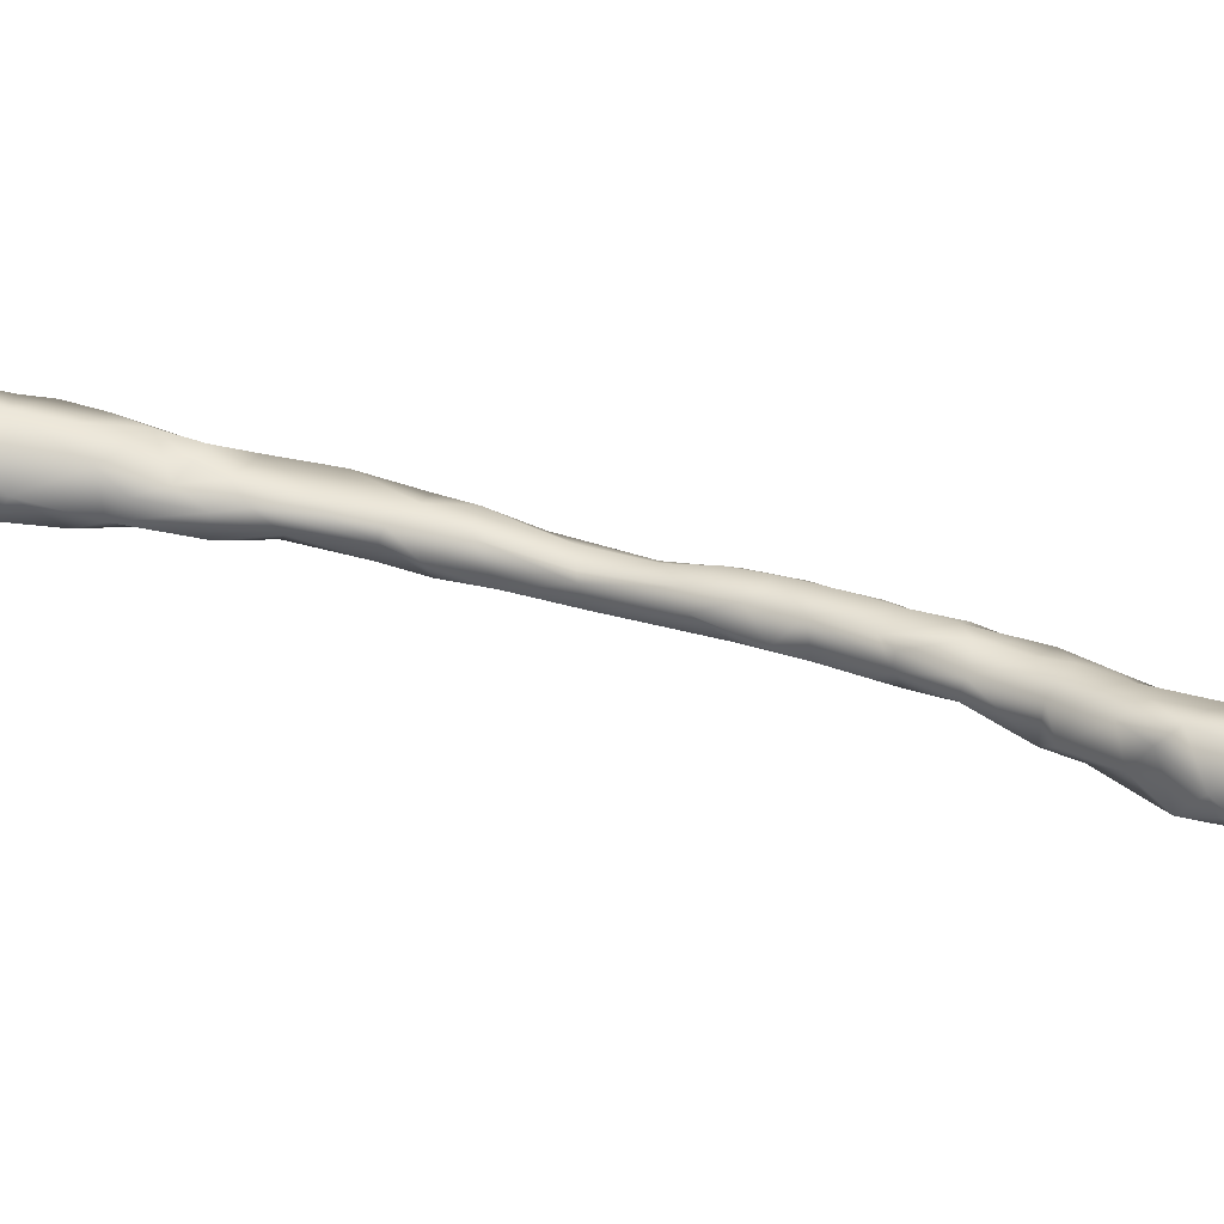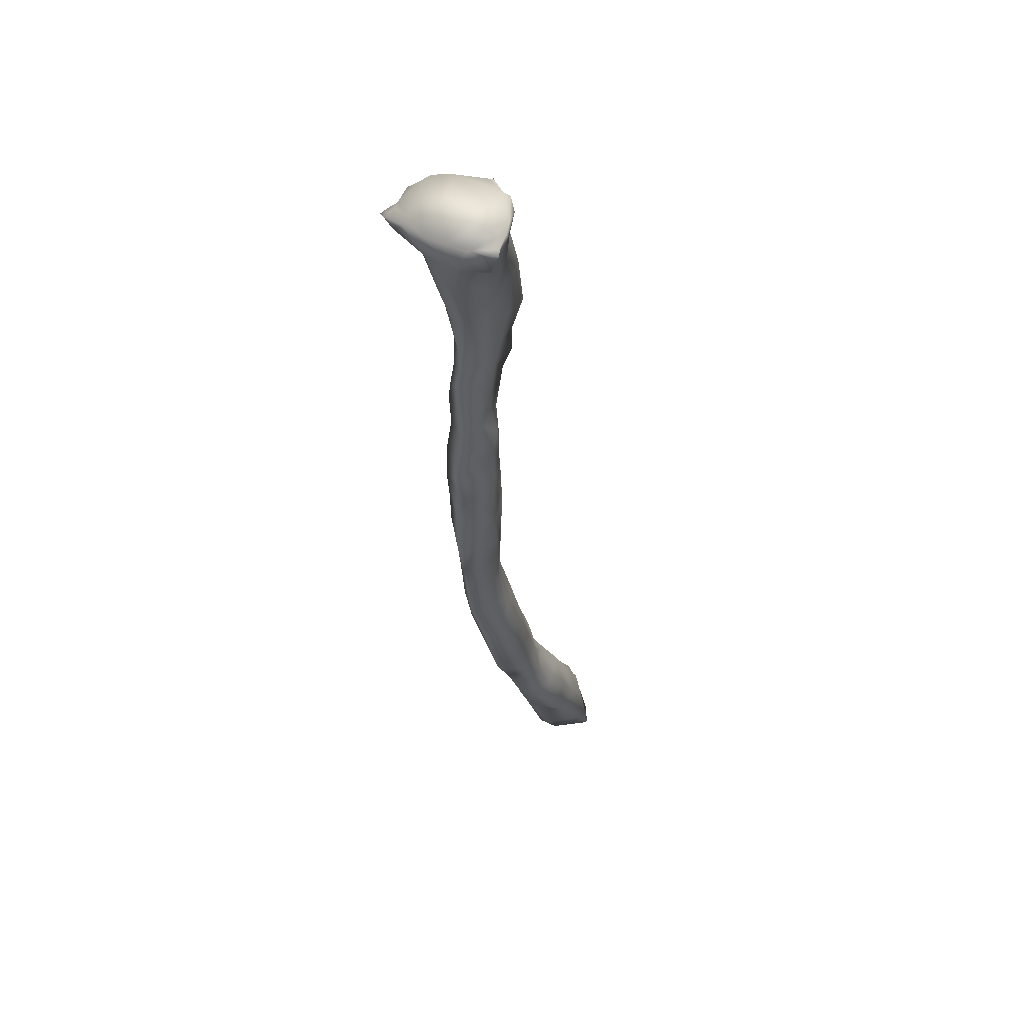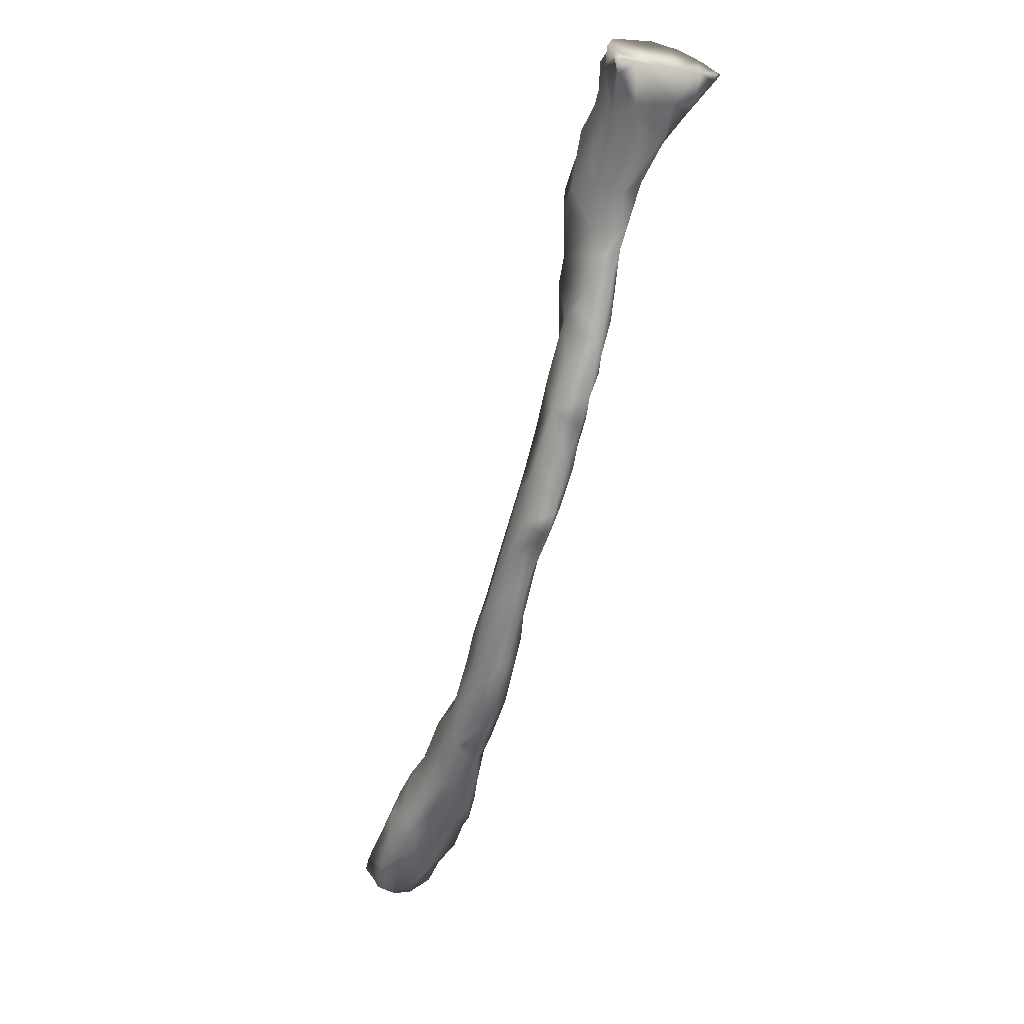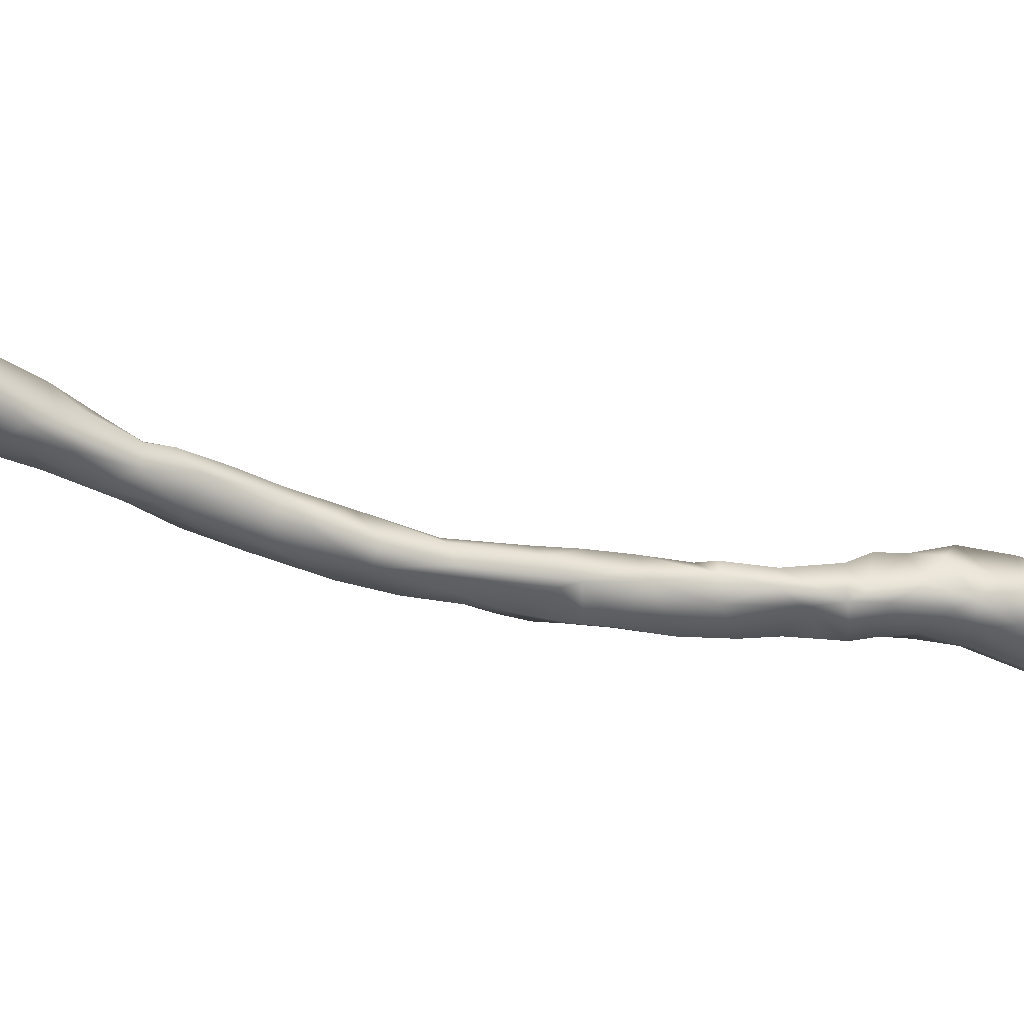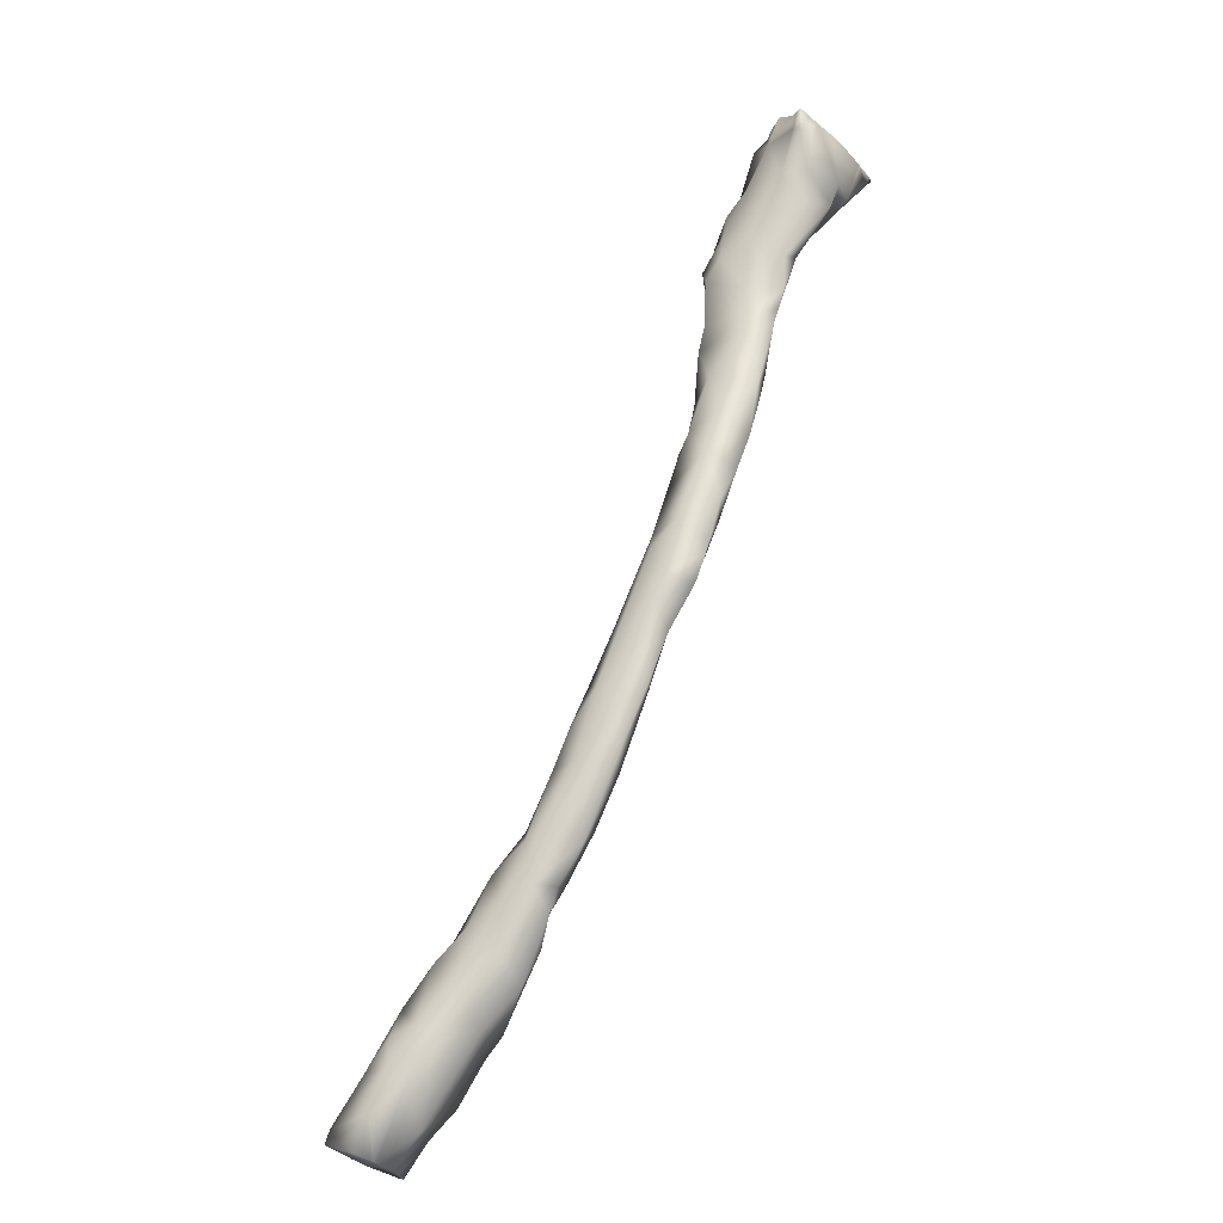
<metadata>
{"format":"obj","ext":"obj","renderer":"f3d","projection":"perspective","resolution":1024,"background":"white","views":[{"elev":38.9,"azim":-45.2,"up":"+Y"},{"elev":35.5,"azim":104.6,"up":"+Z"},{"elev":8.4,"azim":52.5,"up":"+Z"},{"elev":-32.2,"azim":-89.1,"up":"+Y"},{"elev":-31.2,"azim":27.3,"up":"+Z"}]}
</metadata>
<code>
o 23_m_l_tibia.000_Sungaya_inexpectata_31mg.111
v 0.000189 -3e-06 -4.7e-05
v 0.000247 -6e-05 -0.000102
v -3.8e-05 1.3e-05 -0.000541
v 0.000164 -7.4e-05 -0.000361
v 8.9e-05 -1e-05 -0.000345
v 0.000478 -8.5e-05 0.000689
v -0.00017 2.6e-05 -0.000901
v 0.000368 8.7e-05 0.001109
v -2.8e-05 -0.000124 -0.000649
v 9.4e-05 -0.000136 -0.000438
v 0.000778 -0.000163 0.001543
v 0.000744 -0.000141 0.001575
v 0.000403 5.6e-05 0.000625
v 0.000302 3.3e-05 0.000459
v -0.000525 -9.4e-05 -0.001345
v -0.00079 -6e-06 -0.001419
v 0.000619 1.8e-05 0.00163
v 6.1e-05 -5e-05 -0.00016
v 0.000144 -4.2e-05 7.9e-05
v 0.000187 -9e-05 0.000172
v 0.000196 -5.9e-05 0.000262
v 0.000629 0.000146 0.001395
v 0.000249 -0.000141 -2e-06
v -0.0005 -5.5e-05 -0.001038
v -0.00035 -1.8e-05 -0.000865
v -0.000633 0 -0.001195
v -2.6e-05 -0.000104 -0.000318
v -2.7e-05 -5e-06 -0.000389
v 0.000361 1.7e-05 0.000278
v 0.000383 -2.1e-05 0.000203
v -0.000344 7.5e-05 -0.001196
v 0.000553 2.9e-05 0.000876
v -0.000148 -4.1e-05 -0.000556
v 0.000182 -0.000107 -0.000349
v -5.4e-05 -7.1e-05 -0.000811
v -0.00015 -5.4e-05 -0.000929
v -0.00011 -6.6e-05 -0.000461
v -0.000297 3e-06 -0.000796
v 0.000445 -0.00011 0.000573
v 0.000454 4.7e-05 0.000744
v 0.000534 -5.6e-05 0.000947
v 0.000611 -5e-06 0.000974
v -0.000858 9.2e-05 -0.001557
v 0.000634 0.000159 0.001518
v 0.000601 9.2e-05 0.001204
v -0.000262 -5.1e-05 -0.000726
v 4.1e-05 -2.7e-05 -0.00059
v -0.000299 -0.000112 -0.000974
v 0.000639 -0.000101 0.001582
v 0.000389 -1.8e-05 0.001259
v 0.000582 0.000137 0.001552
v 0.000398 -0.000129 0.000413
v 0.000334 -0.000138 0.000261
v -0.000662 -6.2e-05 -0.001217
v -0.00059 -0.000101 -0.001291
v -0.000437 -7.1e-05 -0.001269
v -0.000155 -0.000129 -0.000761
v -0.000226 -0.000117 -0.000789
v 0.000324 2.9e-05 0.000677
v 0.000636 0.00011 0.001671
v 0.000538 0.000143 0.001306
v 0.000445 -8.4e-05 0.001186
v 0.000757 7.9e-05 0.001363
v -0.00042 -9.7e-05 -0.001108
v 0.000388 1e-06 0.00131
v 0.000521 -5.5e-05 0.001048
v 0.000395 3.8e-05 0.000443
v 0.000824 4.8e-05 0.001457
v 0.000815 0.00014 0.00146
v -0.000715 0.000132 -0.001476
v 0.000288 3e-05 0.00052
v -0.000408 9.5e-05 -0.001293
v 0.000759 -7e-05 0.001453
v 0.000249 2.6e-05 0.000313
v -0.00035 -9.4e-05 -0.000865
v -0.000425 -9.2e-05 -0.001009
v -0.000459 7e-06 -0.001003
v 0.000498 0.00012 0.001142
v 0.000404 0.000142 0.001146
v -0.000739 1.5e-05 -0.00134
v 0.000368 -5.2e-05 0.000958
v 0.000261 1.3e-05 6.8e-05
v -0.000678 -9.5e-05 -0.001311
v 0.000347 -6e-05 0.000851
v 0.000504 7.4e-05 0.000952
v 0.000644 -2.2e-05 0.001166
v 0.000632 -7e-06 0.001043
v 0.000382 -9.3e-05 9.2e-05
v 0.000333 -3.9e-05 5.8e-05
v 0.000658 0.00018 0.001585
v -0.000544 -8.7e-05 -0.001107
v 0.000189 -0.000106 0.000117
v -0.000238 1.2e-05 -0.001086
v -0.00013 -3e-06 -0.000553
v 0.000161 1e-06 4.9e-05
v -0.000449 -0.000109 -0.001214
v -0.000427 4e-06 -0.001305
v 0.00087 0.000179 0.001528
v -0.000255 5.7e-05 -0.000979
v 0.000163 -0.00014 -0.000281
v -0.000592 0.000156 -0.001467
v 0.000454 0.000139 0.001309
v 0.000433 7.9e-05 0.001362
v 0.000482 -0 0.001471
v 0.000568 -6.1e-05 0.001604
v 0.00051 -5.1e-05 0.000468
v 0.000424 -8.6e-05 0.000247
v 0.000312 1.7e-05 0.00017
v -0.00045 0.00011 -0.001182
v -0.000145 -0.000102 -0.00057
v 2.3e-05 -0.000144 -0.000349
v -0.000282 3e-05 -0.000878
v -0.000673 0.000133 -0.001558
v -0.000725 9.3e-05 -0.001362
v 0.000558 -8.5e-05 0.00131
v -0.000762 -8.8e-05 -0.001405
v 0.000754 0.000185 0.001541
v 0.000379 -5.7e-05 0.000746
v 7.1e-05 -8.8e-05 -0.000556
v 0.000484 -9e-05 0.000785
v 0.000468 9.4e-05 0.001021
v 0.000599 -2.5e-05 0.000899
v -0.000178 2.1e-05 -0.000711
v 0.000214 -0.000141 -9.8e-05
v 0.000246 -9.7e-05 -0.000185
v -0.00033 -8e-05 -0.001104
v -6.2e-05 1.3e-05 -0.000741
v 6.9e-05 -1.1e-05 -0.000466
v 0.000123 -1.7e-05 -0.000231
v -0.00038 2.8e-05 -0.000951
v 0.000458 -5.3e-05 0.001378
v 0.000279 -1.6e-05 0.000524
v 0.000315 -3.2e-05 0.000663
v 0.000507 0.000126 0.001434
v -0.000487 6.5e-05 -0.001079
v -5.6e-05 -0.000138 -0.000572
v -0.00067 8.1e-05 -0.001273
v 0.00054 -6.2e-05 0.00146
v -0.000622 5e-06 -0.001577
v -0.000619 -9e-05 -0.001467
v -0.000756 0.00015 -0.001645
v 0.00053 -7.1e-05 0.000866
v 0.000201 1.5e-05 0.000179
v 0.000417 9e-06 0.000381
v 0.00049 5.6e-05 0.000821
v -0.000203 6e-06 -0.000665
v 0.000231 -6.6e-05 0.000345
v 0.000273 -6.3e-05 0.000473
v 0.000544 1.4e-05 0.000733
v -0.000298 8e-06 -0.001194
v -0.000601 8.7e-05 -0.001226
v -8.3e-05 -0.000118 -0.000455
v -0.000718 -0.000122 -0.001545
v 0.000799 2.9e-05 0.001355
v -0.000216 -9.7e-05 -0.000923
v -0.000657 -0.000132 -0.001427
v -0.00048 0.000117 -0.001349
v 0.000355 6.1e-05 0.000851
v 0.000342 -2.8e-05 0.000901
v 0.000644 0.00012 0.001611
v 0.000126 -0.000145 -0.000175
v -0.000539 0.000129 -0.001301
v 0.000468 -5.5e-05 0.00036
v 0.00065 0.000126 0.001312
v 0.000661 4.3e-05 0.001199
v 0.000369 9.6e-05 0.001012
v 0.000356 -2e-06 0.00106
v -0.000318 7.9e-05 -0.001081
v 0.000381 3.4e-05 0.001236
v 0.000563 -7.6e-05 0.001193
v 0.000681 -0.000108 0.001428
v 0.00037 -9.7e-05 4.3e-05
v -0.000818 8.1e-05 -0.001444
v 0.000765 0.00015 0.001425
v 0.000352 9.1e-05 0.000925
v 0.000746 -4.1e-05 0.001343
v 6.7e-05 -0.000112 -0.000137
v -0.000877 -8e-05 -0.001554
v 0.000361 -4.5e-05 0.00118
v 0.00062 -5.9e-05 0.001651
v -0.000183 -3.7e-05 -0.000995
v 0.000302 -0.000147 0.000171
v -0.000305 3.9e-05 -0.000971
v 0.000539 -3.7e-05 0.000669
v 0.000334 -9.5e-05 -4.4e-05
v 0.000493 3e-06 0.000547
v 0.000532 -1.9e-05 0.000609
v 0.00043 4.7e-05 0.000566
v 0.000381 -6.7e-05 0.001122
v 0.000315 -8.3e-05 0.000523
v 0.000456 -7.1e-05 0.001295
v 7.2e-05 -2.9e-05 -0.000178
v -0.000778 0.000145 -0.001649
v -0.00074 8.1e-05 -0.001664
v -0.000719 2.4e-05 -0.001673
v -0.000771 0.000147 -0.001652
v -0.000876 4.7e-05 -0.001607
v -0.000856 0.000112 -0.001615
v -0.000886 -5.4e-05 -0.001602
v -0.000736 -5.9e-05 -0.001665
v -0.00087 9.2e-05 -0.001609
v -0.000779 -9.8e-05 -0.001646
v -0.00089 -8.4e-05 -0.0016
v -0.000756 0.000141 -0.001658
v -0.000741 -6.5e-05 -0.001663
v -0.000828 0.000128 -0.001627
v -0.000819 -8.9e-05 -0.00163
v -0.000715 1.3e-05 -0.001674
v -0.00073 -4.9e-05 -0.001668
v 0.000636 0.000107 0.001673
v 0.000684 0.000174 0.001649
v 0.000635 -2e-05 0.001674
v 0.000777 -0.00018 0.001608
v 0.00088 0.000106 0.001557
v 0.000752 -0.000155 0.001619
v 0.000796 -0.000195 0.001599
v 0.000825 -0.000119 0.001584
v 0.000634 0.000109 0.001674
v 0.000633 0.000111 0.001674
v 0.000881 9.7e-05 0.001556
v 0.000807 0.000195 0.001591
v 0.000648 -8e-05 0.001669
v 0.000858 0.000188 0.001567
v 0.000882 0.000123 0.001556
v 0.000804 -0.000184 0.001595
v 0.000811 -0.000162 0.001591
v 0.000886 0.000192 0.001553
v 0.00089 0.000168 0.001552
v 0.000699 -0.000141 0.001645
v 0.000636 -3e-06 0.001673
v 0.000637 9.4e-05 0.001673
v 0.000771 0.000193 0.001608
v 0.000672 -0.000108 0.001657
v 0.000851 -5.3e-05 0.001571
v 0.000639 0.000112 0.001671
v 0.000868 1.4e-05 0.001563
v 0.000676 0.000151 0.001653
f 4 5 129
f 9 10 136
f 13 188 14
f 18 19 95
f 142 42 41
f 206 70 141 193
f 40 13 59
f 115 62 170
f 28 18 192
f 75 76 48
f 161 124 23
f 57 58 155
f 30 88 89
f 53 147 20
f 57 35 9
f 106 52 163
f 19 18 177
f 112 25 38
f 94 37 28
f 124 100 125
f 157 72 97
f 127 47 35
f 184 39 106
f 84 59 133
f 134 104 51
f 136 110 58
f 168 109 135
f 162 137 151
f 65 191 131
f 29 108 74
f 203 178 199
f 112 123 7
f 51 104 105
f 53 20 182
f 118 133 190
f 149 13 40
f 45 78 61
f 70 137 162
f 154 68 73
f 87 41 42
f 87 66 41
f 118 84 133
f 77 24 25
f 92 20 177
f 38 46 33
f 55 83 156
f 5 128 28
f 49 138 171
f 134 51 44
f 47 4 119
f 101 162 157
f 45 164 165
f 166 167 8
f 157 139 101
f 81 66 189
f 58 75 48
f 168 130 183
f 30 89 108
f 158 85 145
f 80 116 54
f 80 26 137
f 26 80 54
f 174 117 98
f 74 14 67
f 39 118 190
f 115 170 171
f 82 95 143
f 151 135 162
f 135 109 162
f 147 74 21
f 160 17 60
f 108 82 143
f 153 156 178
f 144 163 29
f 24 75 25
f 17 105 180
f 230 17 180 212
f 145 32 149
f 155 36 35
f 38 25 46
f 165 164 63
f 63 164 174
f 70 114 137
f 36 155 181
f 33 152 37
f 94 33 37
f 56 150 126
f 96 56 126
f 143 95 19
f 5 28 192
f 103 104 134
f 103 134 102
f 166 79 121
f 79 166 8
f 79 61 78
f 104 138 49
f 205 153 202
f 123 94 3
f 103 102 65
f 65 102 169
f 29 163 30
f 204 141 194
f 31 109 168
f 81 84 41
f 84 142 41
f 41 66 81
f 82 1 95
f 112 130 25
f 183 130 112
f 12 171 11
f 18 28 27
f 64 76 91
f 146 38 33
f 173 43 178
f 19 20 21
f 19 21 143
f 85 78 45
f 85 121 78
f 10 119 34
f 100 10 34
f 184 122 142
f 139 113 101
f 229 233 49
f 152 136 111
f 136 10 111
f 228 224 98
f 175 159 166
f 166 159 167
f 73 176 154
f 169 8 179
f 24 135 26
f 24 26 91
f 96 91 55
f 54 55 91
f 135 24 77
f 130 77 25
f 5 4 128
f 44 117 174
f 22 44 174
f 6 184 120
f 188 187 186
f 198 43 70 206
f 75 58 46
f 189 66 62
f 39 190 52
f 47 127 3
f 127 123 3
f 147 52 190
f 52 147 53
f 188 186 67
f 93 99 181
f 99 112 7
f 42 165 87
f 14 188 67
f 65 50 191
f 102 22 61
f 61 22 164
f 163 107 30
f 138 115 171
f 201 43 198
f 201 197 43
f 47 128 4
f 132 148 190
f 132 147 148
f 147 132 74
f 14 74 132
f 71 14 132
f 179 8 167
f 20 92 182
f 159 158 84
f 132 133 59
f 75 24 76
f 162 109 72
f 49 171 12
f 32 42 122
f 85 175 121
f 6 118 39
f 97 150 56
f 104 49 105
f 174 68 63
f 68 174 69
f 119 4 34
f 150 31 93
f 91 96 64
f 155 58 48
f 95 1 192
f 18 95 192
f 91 76 24
f 102 61 79
f 184 106 187
f 184 149 122
f 168 135 130
f 155 35 57
f 123 127 7
f 157 97 139
f 123 38 146
f 209 139 140 200
f 200 140 153 205
f 37 27 28
f 121 79 78
f 140 156 153
f 234 68 236
f 217 73 68 234
f 100 34 125
f 185 23 124
f 125 185 124
f 4 2 34
f 34 2 125
f 129 2 4
f 23 185 172
f 9 119 10
f 185 89 172
f 118 120 142
f 80 16 116
f 84 158 59
f 173 114 70
f 43 173 70
f 108 29 30
f 8 169 79
f 102 79 169
f 170 86 176
f 150 97 72
f 148 147 190
f 2 185 125
f 145 85 32
f 40 145 149
f 181 7 36
f 96 126 64
f 22 174 164
f 72 31 150
f 99 7 181
f 196 193 141
f 100 161 111
f 47 119 35
f 119 9 35
f 97 15 139
f 15 140 139
f 75 46 25
f 100 111 10
f 152 27 37
f 111 27 152
f 113 70 101
f 113 141 70
f 62 66 170
f 171 176 73
f 133 132 190
f 208 139 209
f 123 146 94
f 161 100 124
f 68 154 63
f 177 20 19
f 165 63 154
f 102 134 22
f 120 184 142
f 189 167 81
f 42 142 122
f 80 137 114
f 173 80 114
f 173 16 80
f 42 32 85
f 107 88 30
f 87 165 86
f 165 154 86
f 26 135 151
f 215 12 213
f 86 154 176
f 57 9 136
f 7 35 36
f 127 35 7
f 167 159 81
f 149 188 13
f 188 149 187
f 107 52 53
f 163 52 107
f 203 207 178
f 64 48 76
f 64 126 48
f 111 161 92
f 161 23 92
f 103 65 104
f 31 72 109
f 156 140 15
f 55 156 15
f 94 146 33
f 118 6 120
f 22 134 44
f 86 170 87
f 170 66 87
f 158 175 85
f 175 158 159
f 142 84 118
f 160 90 51
f 90 44 51
f 2 89 185
f 1 89 2
f 20 147 21
f 106 163 144
f 67 106 144
f 67 186 106
f 192 1 129
f 1 2 129
f 38 123 112
f 90 117 44
f 137 26 151
f 56 15 97
f 115 138 191
f 57 136 58
f 182 88 53
f 93 31 168
f 168 183 99
f 93 168 99
f 82 89 1
f 194 141 113 195
f 195 113 139 208
f 172 89 88
f 51 17 160
f 105 17 51
f 159 84 81
f 116 16 178
f 156 116 178
f 227 228 98
f 227 98 223
f 72 157 162
f 83 54 116
f 116 156 83
f 55 54 83
f 179 62 191
f 189 62 179
f 191 62 115
f 42 45 165
f 45 42 85
f 58 110 46
f 82 108 89
f 50 65 169
f 121 175 166
f 143 74 108
f 21 74 143
f 181 150 93
f 181 126 150
f 122 149 32
f 99 183 112
f 13 14 71
f 132 59 71
f 59 13 71
f 88 107 53
f 65 131 104
f 131 138 104
f 138 131 191
f 29 74 67
f 144 29 67
f 91 26 54
f 164 45 61
f 110 136 152
f 110 152 33
f 110 33 46
f 171 73 11
f 174 98 69
f 177 111 92
f 177 18 27
f 111 177 27
f 169 179 50
f 179 167 189
f 179 191 50
f 192 129 5
f 173 178 16
f 52 106 39
f 180 105 49
f 130 135 77
f 171 170 176
f 88 182 172
f 23 172 182
f 70 162 101
f 48 126 155
f 155 126 181
f 40 59 158
f 40 158 145
f 184 187 149
f 187 106 186
f 96 55 15
f 56 96 15
f 3 128 47
f 28 3 94
f 128 3 28
f 6 39 184
f 182 92 23
f 178 207 202 153
f 43 197 199 178
f 141 204 196
f 208 209 200 205 202 207 203 199 197 201 198 206 193 196 204 194 195
f 60 235 237 160
f 17 230 231 60
f 11 226 225
f 49 233 222 180
f 90 232 221 117
f 98 117 221 223
f 68 220 236
f 60 219 235
f 60 218 219
f 11 73 217 226
f 11 225 216
f 49 12 215 229
f 98 224 214 69
f 69 214 220 68
f 11 216 213 12
f 180 222 212
f 90 211 232
f 160 237 211 90
f 60 231 210
f 60 210 218
f 226 217 215
f 235 219 218
f 235 218 210
f 232 211 237
f 237 235 231
f 235 210 231
f 221 232 214
f 232 237 236
f 228 227 223
f 223 221 214
f 232 236 214
f 237 231 230
f 230 212 233
f 212 222 233
f 233 229 215
f 237 230 236
f 224 228 223
f 236 220 214
f 214 224 223
f 230 233 234
f 236 230 234
f 215 213 226
f 213 216 225
f 233 215 234
f 217 234 215
f 225 226 213

</code>
